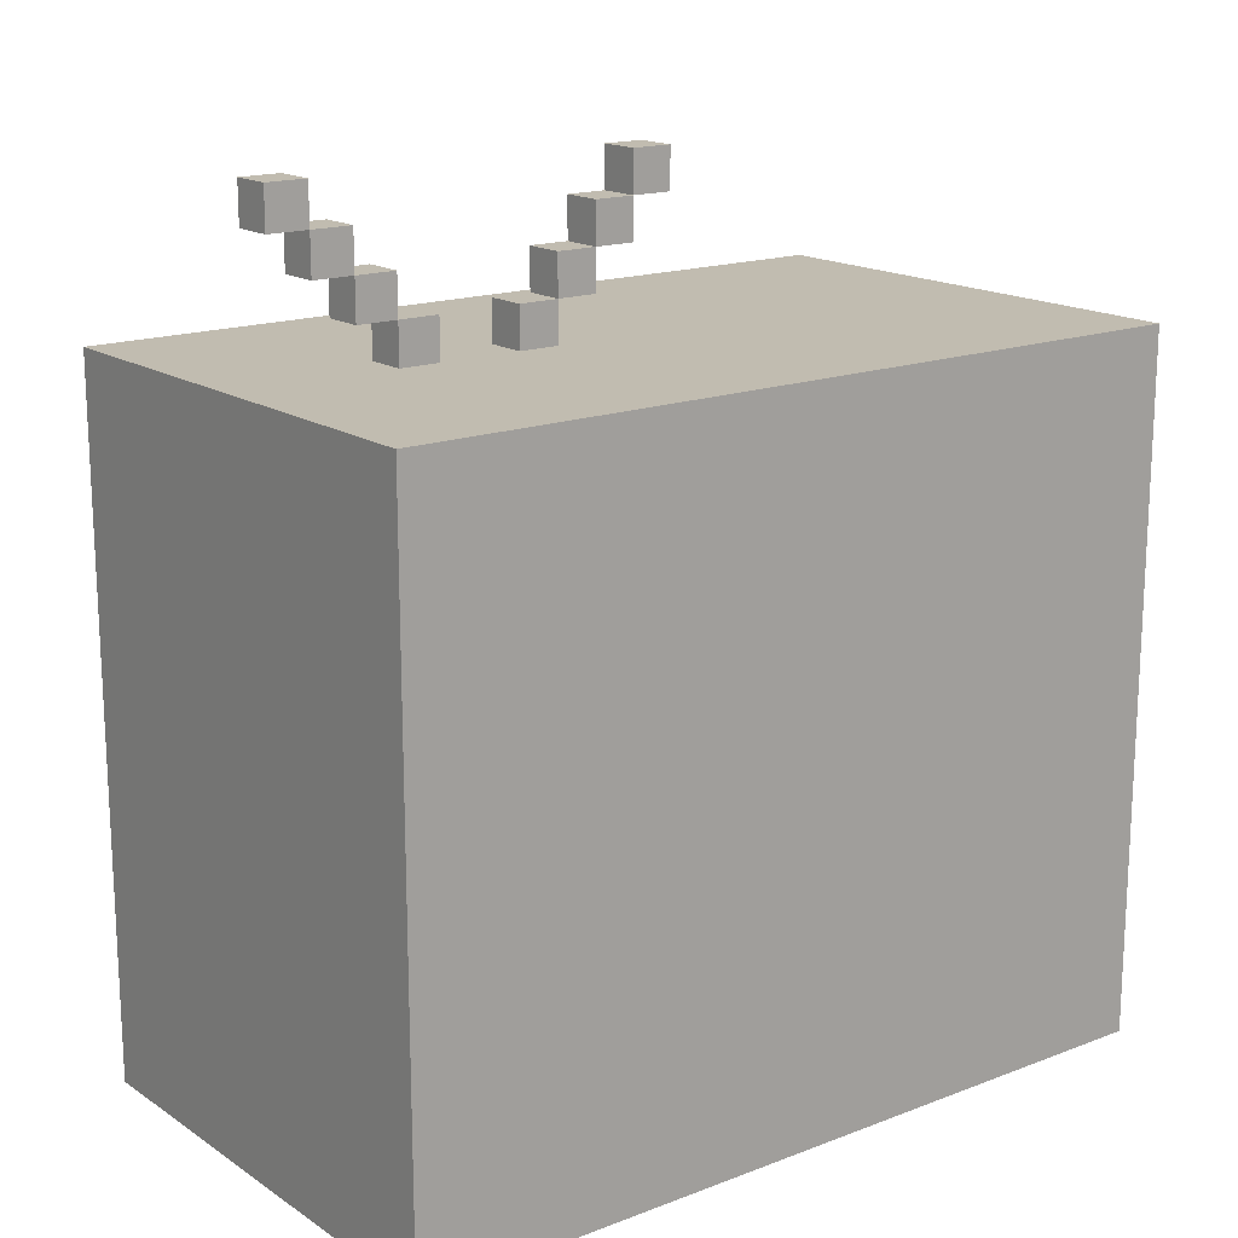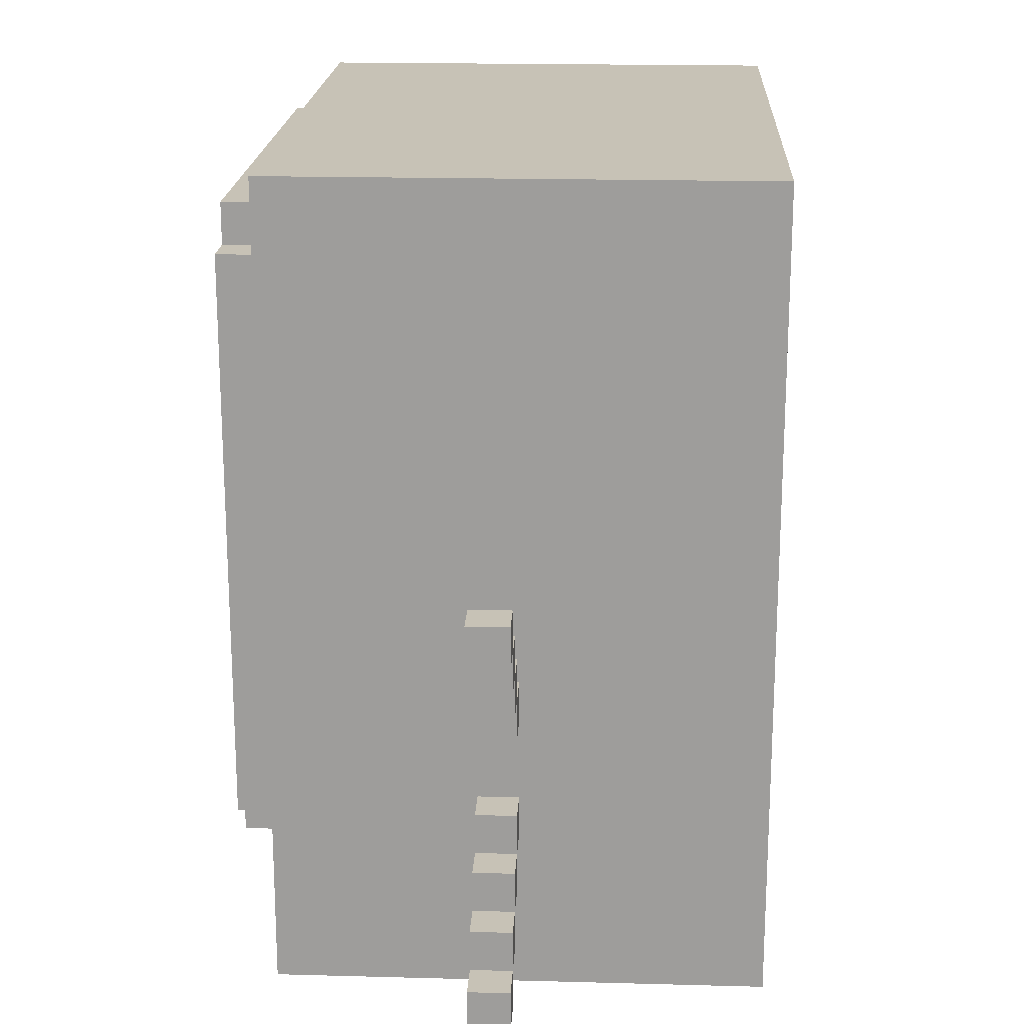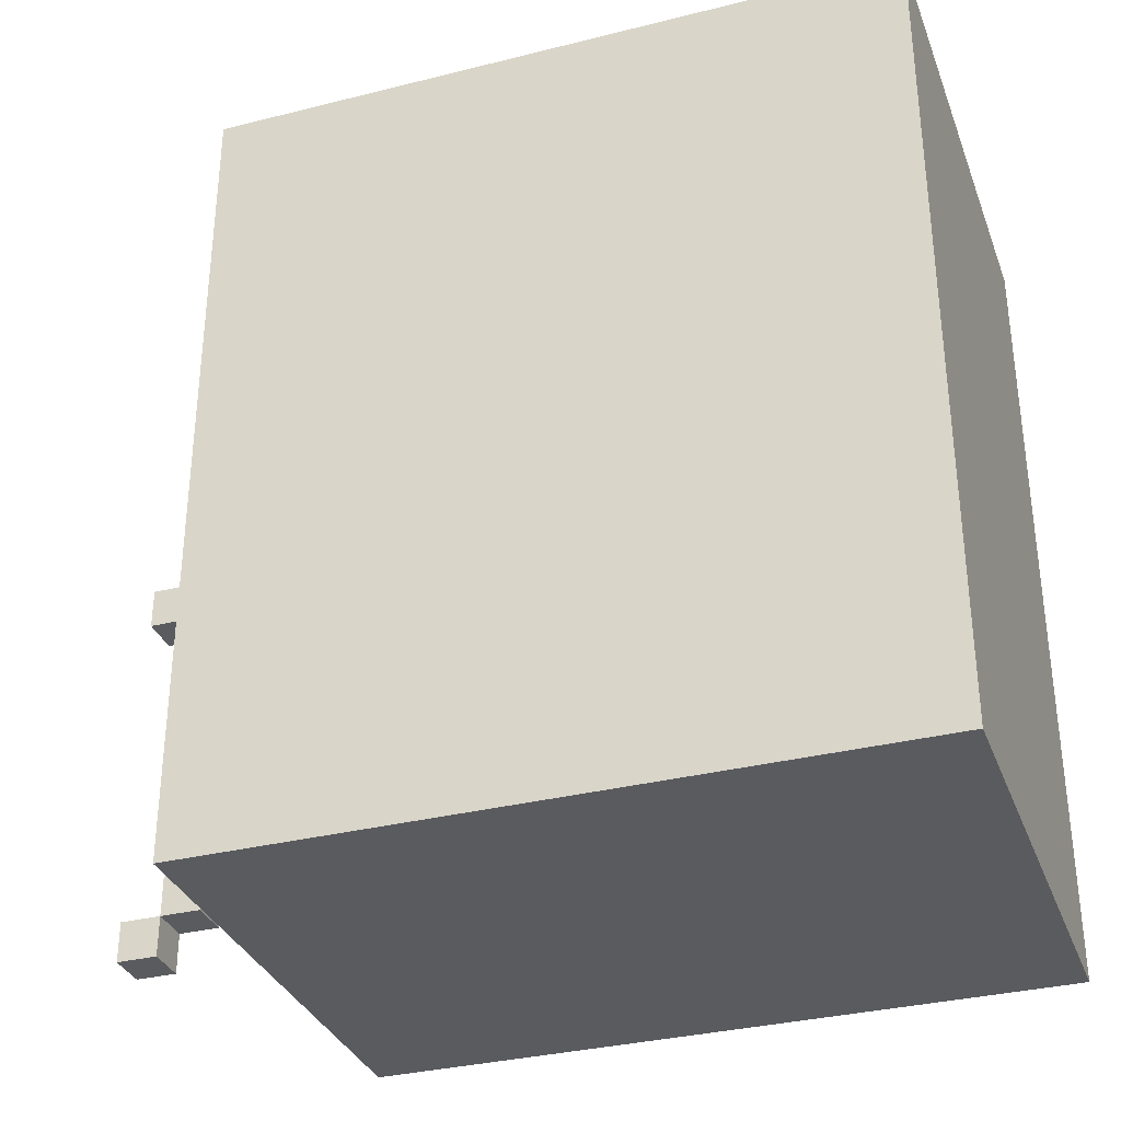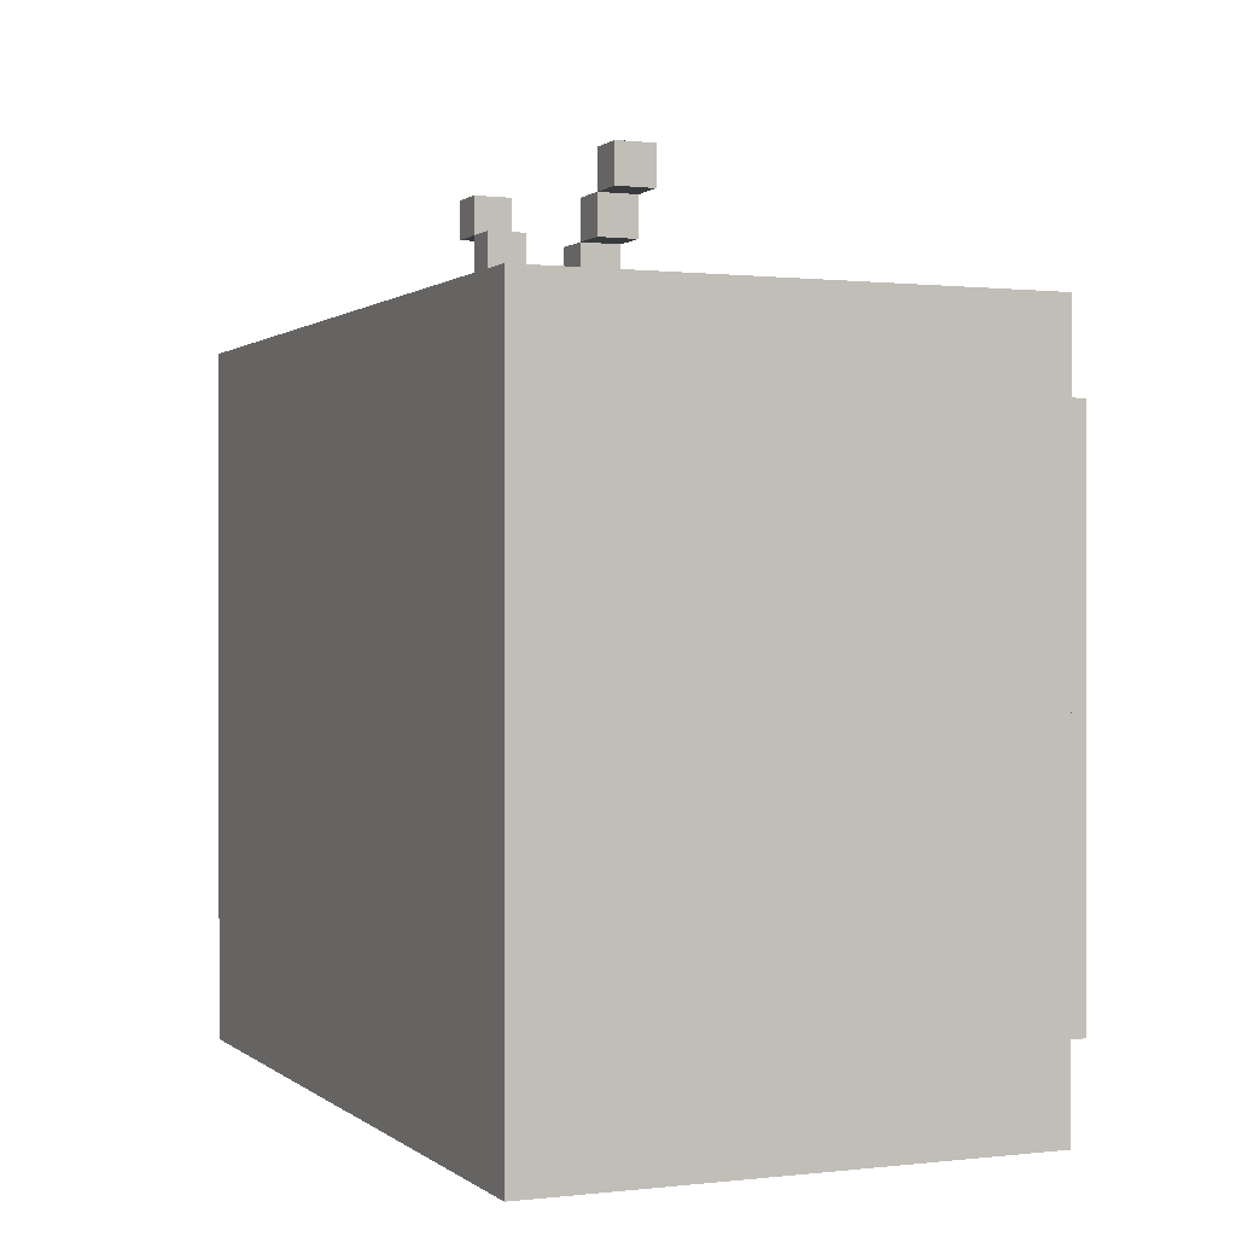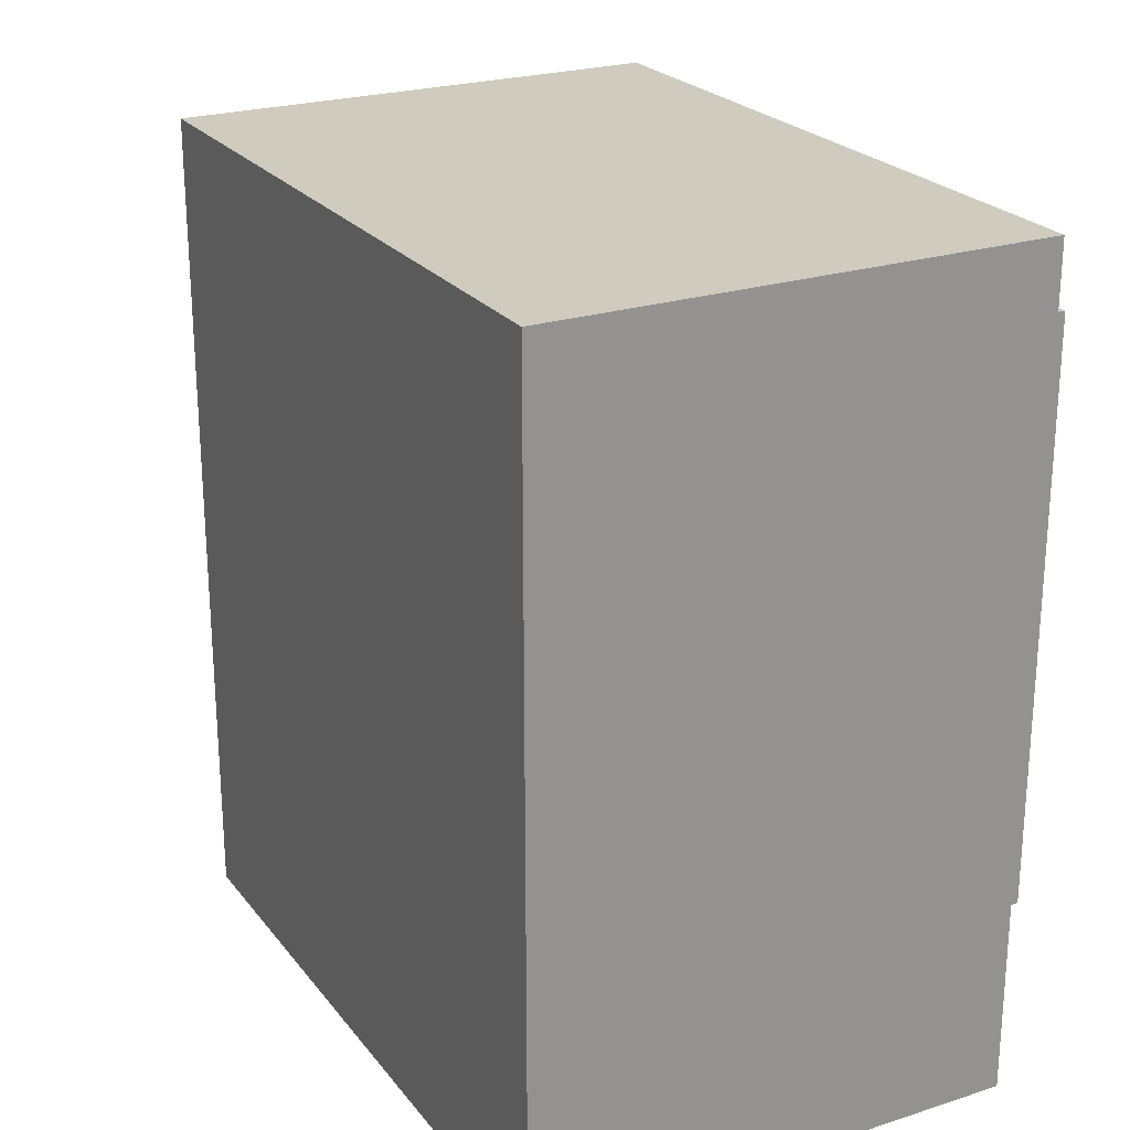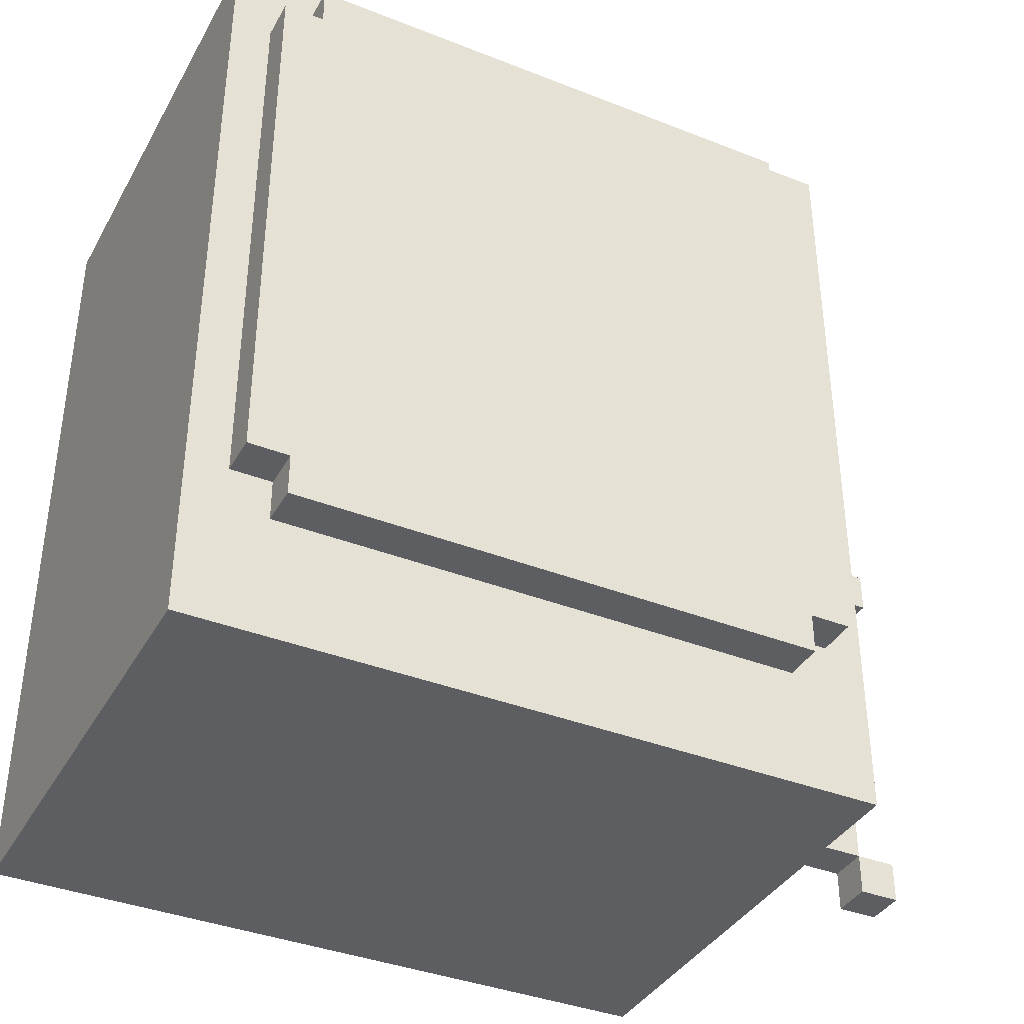
<metadata>
{"format":"obj","ext":"obj","renderer":"f3d","projection":"perspective","resolution":1024,"background":"white","views":[{"elev":16.6,"azim":-127.6,"up":"+Y"},{"elev":19.1,"azim":-177.1,"up":"+Z"},{"elev":-33.3,"azim":-71.0,"up":"+Z"},{"elev":0.4,"azim":-23.1,"up":"+Y"},{"elev":23.7,"azim":-28.2,"up":"+Z"},{"elev":-38.0,"azim":63.4,"up":"+Z"}]}
</metadata>
<code>
g cubeboy14_mesh
v -7.5 0 11
v -7.5 0 -9
v -7.5 17 11
v -7.5 17 -9
f -2 -3 -4
f -1 -3 -2
v -1.5 17 -1
v -1.5 17 -2
v -1.5 17 -4
v -1.5 17 -5
v -1.5 18 -0
v -1.5 18 -1
v -1.5 18 -2
v -1.5 18 -4
v -1.5 18 -5
v -1.5 18 -6
v -1.5 19 1
v -1.5 19 -0
v -1.5 19 -1
v -1.5 19 -5
v -1.5 19 -6
v -1.5 19 -7
v -1.5 20 2
v -1.5 20 1
v -1.5 20 -0
v -1.5 20 -6
v -1.5 20 -7
v -1.5 20 -8
v -1.5 21 2
v -1.5 21 1
v -1.5 21 -7
v -1.5 21 -8
f -21 -25 -26
f -20 -25 -21
f -19 -23 -24
f -18 -23 -19
f -15 -21 -22
f -14 -21 -15
f -13 -17 -18
f -12 -17 -13
f -9 -15 -16
f -8 -15 -9
f -7 -11 -12
f -6 -11 -7
f -4 -9 -10
f -3 -9 -4
f -2 -5 -6
f -1 -5 -2
v -0.5 17 -1
v -0.5 17 -2
v -0.5 17 -4
v -0.5 17 -5
v -0.5 18 -0
v -0.5 18 -1
v -0.5 18 -2
v -0.5 18 -4
v -0.5 18 -5
v -0.5 18 -6
v -0.5 19 1
v -0.5 19 -0
v -0.5 19 -1
v -0.5 19 -5
v -0.5 19 -6
v -0.5 19 -7
v -0.5 20 2
v -0.5 20 1
v -0.5 20 -0
v -0.5 20 -6
v -0.5 20 -7
v -0.5 20 -8
v -0.5 21 2
v -0.5 21 1
v -0.5 21 -7
v -0.5 21 -8
f -26 -25 -21
f -21 -25 -20
f -24 -23 -19
f -19 -23 -18
f -22 -21 -15
f -15 -21 -14
f -18 -17 -13
f -13 -17 -12
f -16 -15 -9
f -9 -15 -8
f -12 -11 -7
f -7 -11 -6
f -10 -9 -4
f -4 -9 -3
f -6 -5 -2
f -2 -5 -1
v 4.5 0 11
v 4.5 0 -9
v 4.5 1 9
v 4.5 1 -5
v 4.5 1 -7
v 4.5 1 -8
v 4.5 2 10
v 4.5 2 9
v 4.5 2 -5
v 4.5 2 -6
v 4.5 4 -7
v 4.5 4 -8
v 4.5 5 -7
v 4.5 5 -8
v 4.5 6 -7
v 4.5 6 -8
v 4.5 7 -7
v 4.5 7 -8
v 4.5 9 -7
v 4.5 9 -8
v 4.5 10 -7
v 4.5 10 -8
v 4.5 12 -7
v 4.5 12 -8
v 4.5 13 -7
v 4.5 13 -8
v 4.5 15 10
v 4.5 15 9
v 4.5 15 -5
v 4.5 15 -6
v 4.5 15 -7
v 4.5 15 -8
v 4.5 16 9
v 4.5 16 -5
v 4.5 17 11
v 4.5 17 -9
f -36 -35 -34
f -34 -35 -33
f -33 -35 -32
f -32 -35 -31
f -36 -34 -30
f -30 -34 -29
f -33 -32 -28
f -28 -32 -27
f -32 -31 -26
f -27 -32 -26
f -31 -35 -25
f -26 -31 -25
f -27 -26 -24
f -26 -25 -24
f -25 -35 -23
f -24 -25 -23
f -27 -24 -22
f -24 -23 -22
f -23 -35 -21
f -22 -23 -21
f -27 -22 -20
f -22 -21 -20
f -21 -35 -19
f -20 -21 -19
f -27 -20 -18
f -20 -19 -18
f -19 -35 -17
f -18 -19 -17
f -27 -18 -16
f -18 -17 -16
f -17 -35 -15
f -16 -17 -15
f -27 -16 -14
f -16 -15 -14
f -15 -35 -13
f -14 -15 -13
f -27 -14 -12
f -14 -13 -12
f -13 -35 -11
f -12 -13 -11
f -36 -30 -10
f -27 -12 -7
f -12 -11 -6
f -7 -12 -6
f -11 -35 -5
f -6 -11 -5
f -10 -9 -4
f -7 -6 -3
f -8 -7 -3
f -6 -5 -3
f -10 -4 -2
f -4 -3 -2
f -36 -10 -2
f -5 -35 -1
f -2 -3 -1
f -3 -5 -1
v 5.5 1 9
v 5.5 1 -5
v 5.5 2 10
v 5.5 2 9
v 5.5 2 8
v 5.5 2 -4
v 5.5 2 -5
v 5.5 2 -6
v 5.5 3 9
v 5.5 3 8
v 5.5 3 -4
v 5.5 3 -5
v 5.5 4 4
v 5.5 4 -0
v 5.5 5 5
v 5.5 5 4
v 5.5 5 -0
v 5.5 5 -1
v 5.5 6 5
v 5.5 6 4
v 5.5 6 -0
v 5.5 6 -1
v 5.5 7 4
v 5.5 7 -0
v 5.5 8 7
v 5.5 8 4
v 5.5 8 -0
v 5.5 8 -3
v 5.5 9 7
v 5.5 9 4
v 5.5 9 -0
v 5.5 9 -3
v 5.5 10 7
v 5.5 10 4
v 5.5 10 -0
v 5.5 10 -3
v 5.5 12 5
v 5.5 12 4
v 5.5 12 -2
v 5.5 12 -3
v 5.5 13 7
v 5.5 13 5
v 5.5 13 4
v 5.5 13 -0
v 5.5 13 -2
v 5.5 13 -3
v 5.5 14 9
v 5.5 14 8
v 5.5 14 7
v 5.5 14 4
v 5.5 14 -0
v 5.5 14 -3
v 5.5 14 -4
v 5.5 14 -5
v 5.5 15 10
v 5.5 15 9
v 5.5 15 8
v 5.5 15 -4
v 5.5 15 -5
v 5.5 15 -6
v 5.5 16 9
v 5.5 16 -5
f -62 -61 -59
f -59 -61 -58
f -58 -61 -57
f -57 -61 -56
f -60 -59 -54
f -59 -58 -54
f -58 -57 -53
f -54 -58 -53
f -56 -55 -52
f -53 -57 -52
f -57 -56 -52
f -52 -55 -51
f -54 -53 -50
f -53 -52 -50
f -52 -51 -50
f -50 -51 -49
f -54 -50 -48
f -50 -49 -47
f -48 -50 -47
f -49 -51 -46
f -47 -49 -46
f -46 -51 -45
f -48 -47 -44
f -54 -48 -44
f -47 -46 -43
f -44 -47 -43
f -46 -45 -42
f -43 -46 -42
f -45 -51 -41
f -42 -45 -41
f -43 -42 -40
f -44 -43 -40
f -42 -41 -39
f -40 -42 -39
f -44 -40 -38
f -54 -44 -38
f -40 -39 -38
f -38 -39 -37
f -39 -41 -36
f -37 -39 -36
f -41 -51 -35
f -36 -41 -35
f -38 -37 -34
f -54 -38 -34
f -37 -36 -33
f -34 -37 -33
f -36 -35 -32
f -33 -36 -32
f -35 -51 -31
f -32 -35 -31
f -54 -34 -30
f -33 -32 -30
f -32 -31 -30
f -34 -33 -30
f -30 -31 -29
f -29 -31 -28
f -31 -51 -27
f -28 -31 -27
f -30 -29 -26
f -29 -28 -25
f -26 -29 -25
f -28 -27 -24
f -27 -51 -23
f -24 -27 -23
f -30 -26 -22
f -54 -30 -22
f -26 -25 -21
f -22 -26 -21
f -25 -28 -20
f -21 -25 -20
f -28 -24 -19
f -20 -28 -19
f -24 -23 -18
f -19 -24 -18
f -23 -51 -17
f -18 -23 -17
f -60 -54 -16
f -54 -22 -16
f -16 -22 -15
f -21 -20 -14
f -15 -22 -14
f -22 -21 -14
f -20 -19 -13
f -14 -20 -13
f -19 -18 -12
f -13 -19 -12
f -18 -17 -12
f -17 -51 -11
f -12 -17 -11
f -11 -51 -10
f -51 -55 -9
f -10 -51 -9
f -16 -15 -8
f -60 -16 -8
f -8 -15 -7
f -11 -10 -6
f -7 -15 -6
f -13 -12 -6
f -14 -13 -6
f -12 -11 -6
f -15 -14 -6
f -10 -9 -5
f -6 -10 -5
f -9 -55 -4
f -5 -9 -4
f -4 -55 -3
f -7 -6 -2
f -5 -4 -2
f -6 -5 -2
f -2 -4 -1
v -7.5 0 11
v -7.5 17 11
v 4.5 0 11
v 4.5 17 11
f -2 -3 -4
f -1 -3 -2
v 4.5 2 10
v 4.5 15 10
v 5.5 2 10
v 5.5 15 10
f -2 -3 -4
f -1 -3 -2
v 4.5 1 9
v 4.5 2 9
v 4.5 15 9
v 4.5 16 9
v 5.5 1 9
v 5.5 2 9
v 5.5 15 9
v 5.5 16 9
f -4 -7 -8
f -3 -7 -4
f -2 -5 -6
f -1 -5 -2
v -1.5 20 2
v -1.5 21 2
v -0.5 20 2
v -0.5 21 2
f -2 -3 -4
f -1 -3 -2
v -1.5 19 1
v -1.5 20 1
v -0.5 19 1
v -0.5 20 1
f -2 -3 -4
f -1 -3 -2
v -1.5 18 -0
v -1.5 19 -0
v -0.5 18 -0
v -0.5 19 -0
f -2 -3 -4
f -1 -3 -2
v -1.5 17 -1
v -1.5 18 -1
v -0.5 17 -1
v -0.5 18 -1
f -2 -3 -4
f -1 -3 -2
v -1.5 17 -4
v -1.5 18 -4
v -0.5 17 -4
v -0.5 18 -4
f -2 -3 -4
f -1 -3 -2
v -1.5 18 -5
v -1.5 19 -5
v -0.5 18 -5
v -0.5 19 -5
f -2 -3 -4
f -1 -3 -2
v -1.5 19 -6
v -1.5 20 -6
v -0.5 19 -6
v -0.5 20 -6
f -2 -3 -4
f -1 -3 -2
v -1.5 20 -7
v -1.5 21 -7
v -0.5 20 -7
v -0.5 21 -7
f -2 -3 -4
f -1 -3 -2
v -1.5 20 1
v -1.5 21 1
v -0.5 20 1
v -0.5 21 1
f -4 -3 -2
f -2 -3 -1
v -1.5 19 -0
v -1.5 20 -0
v -0.5 19 -0
v -0.5 20 -0
f -4 -3 -2
f -2 -3 -1
v -1.5 18 -1
v -1.5 19 -1
v -0.5 18 -1
v -0.5 19 -1
f -4 -3 -2
f -2 -3 -1
v -1.5 17 -2
v -1.5 18 -2
v -0.5 17 -2
v -0.5 18 -2
f -4 -3 -2
f -2 -3 -1
v -1.5 17 -5
v -1.5 18 -5
v -0.5 17 -5
v -0.5 18 -5
v 4.5 1 -5
v 4.5 2 -5
v 4.5 15 -5
v 4.5 16 -5
v 5.5 1 -5
v 5.5 2 -5
v 5.5 15 -5
v 5.5 16 -5
f -12 -11 -10
f -10 -11 -9
f -8 -7 -4
f -4 -7 -3
f -6 -5 -2
f -2 -5 -1
v -1.5 18 -6
v -1.5 19 -6
v -0.5 18 -6
v -0.5 19 -6
v 4.5 2 -6
v 4.5 15 -6
v 5.5 2 -6
v 5.5 15 -6
f -8 -7 -6
f -6 -7 -5
f -4 -3 -2
f -2 -3 -1
v -1.5 19 -7
v -1.5 20 -7
v -0.5 19 -7
v -0.5 20 -7
f -4 -3 -2
f -2 -3 -1
v -1.5 20 -8
v -1.5 21 -8
v -0.5 20 -8
v -0.5 21 -8
f -4 -3 -2
f -2 -3 -1
v -7.5 0 -9
v -7.5 17 -9
v 4.5 0 -9
v 4.5 17 -9
f -4 -3 -2
f -2 -3 -1
v -7.5 0 11
v 4.5 0 11
v -7.5 0 -9
v 4.5 0 -9
f -2 -3 -4
f -1 -3 -2
v 4.5 1 9
v 5.5 1 9
v 4.5 1 -5
v 5.5 1 -5
f -2 -3 -4
f -1 -3 -2
v 4.5 2 10
v 5.5 2 10
v 4.5 2 9
v 5.5 2 9
v 4.5 2 -5
v 5.5 2 -5
v 4.5 2 -6
v 5.5 2 -6
f -6 -7 -8
f -5 -7 -6
f -2 -3 -4
f -1 -3 -2
v -1.5 18 -0
v -0.5 18 -0
v -1.5 18 -1
v -0.5 18 -1
v -1.5 18 -5
v -0.5 18 -5
v -1.5 18 -6
v -0.5 18 -6
f -6 -7 -8
f -5 -7 -6
f -2 -3 -4
f -1 -3 -2
v -1.5 19 1
v -0.5 19 1
v -1.5 19 -0
v -0.5 19 -0
v -1.5 19 -6
v -0.5 19 -6
v -1.5 19 -7
v -0.5 19 -7
f -6 -7 -8
f -5 -7 -6
f -2 -3 -4
f -1 -3 -2
v -1.5 20 2
v -0.5 20 2
v -1.5 20 1
v -0.5 20 1
v -1.5 20 -7
v -0.5 20 -7
v -1.5 20 -8
v -0.5 20 -8
f -6 -7 -8
f -5 -7 -6
f -2 -3 -4
f -1 -3 -2
v 4.5 15 10
v 5.5 15 10
v 4.5 15 9
v 5.5 15 9
v 4.5 15 -5
v 5.5 15 -5
v 4.5 15 -6
v 5.5 15 -6
f -8 -7 -6
f -6 -7 -5
f -4 -3 -2
f -2 -3 -1
v 4.5 16 9
v 5.5 16 9
v 4.5 16 -5
v 5.5 16 -5
f -4 -3 -2
f -2 -3 -1
v -7.5 17 11
v 4.5 17 11
v -1.5 17 -1
v -0.5 17 -1
v -1.5 17 -2
v -0.5 17 -2
v -1.5 17 -4
v -0.5 17 -4
v -1.5 17 -5
v -0.5 17 -5
v -7.5 17 -9
v 4.5 17 -9
f -12 -11 -10
f -10 -11 -9
f -12 -10 -8
f -9 -11 -7
f -12 -8 -6
f -8 -7 -6
f -7 -11 -5
f -6 -7 -5
f -12 -6 -4
f -5 -11 -3
f -12 -4 -2
f -4 -3 -2
f -3 -11 -1
f -2 -3 -1
v -1.5 18 -1
v -0.5 18 -1
v -1.5 18 -2
v -0.5 18 -2
v -1.5 18 -4
v -0.5 18 -4
v -1.5 18 -5
v -0.5 18 -5
f -8 -7 -6
f -6 -7 -5
f -4 -3 -2
f -2 -3 -1
v -1.5 19 -0
v -0.5 19 -0
v -1.5 19 -1
v -0.5 19 -1
v -1.5 19 -5
v -0.5 19 -5
v -1.5 19 -6
v -0.5 19 -6
f -8 -7 -6
f -6 -7 -5
f -4 -3 -2
f -2 -3 -1
v -1.5 20 1
v -0.5 20 1
v -1.5 20 -0
v -0.5 20 -0
v -1.5 20 -6
v -0.5 20 -6
v -1.5 20 -7
v -0.5 20 -7
f -8 -7 -6
f -6 -7 -5
f -4 -3 -2
f -2 -3 -1
v -1.5 21 2
v -0.5 21 2
v -1.5 21 1
v -0.5 21 1
v -1.5 21 -7
v -0.5 21 -7
v -1.5 21 -8
v -0.5 21 -8
f -8 -7 -6
f -6 -7 -5
f -4 -3 -2
f -2 -3 -1

</code>
